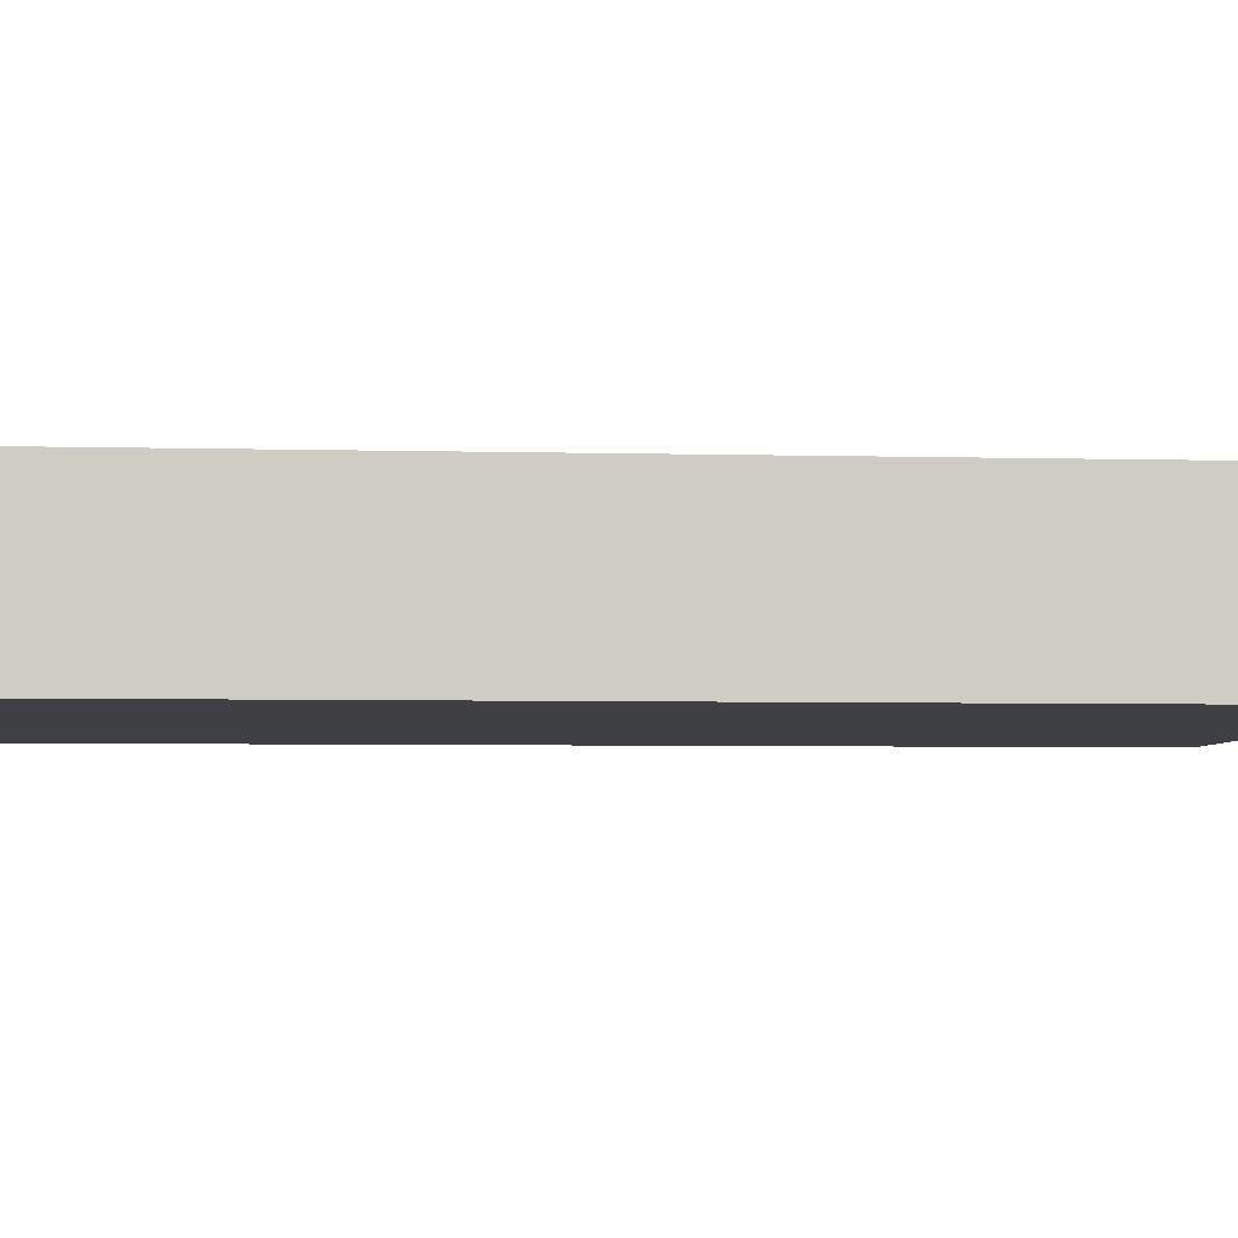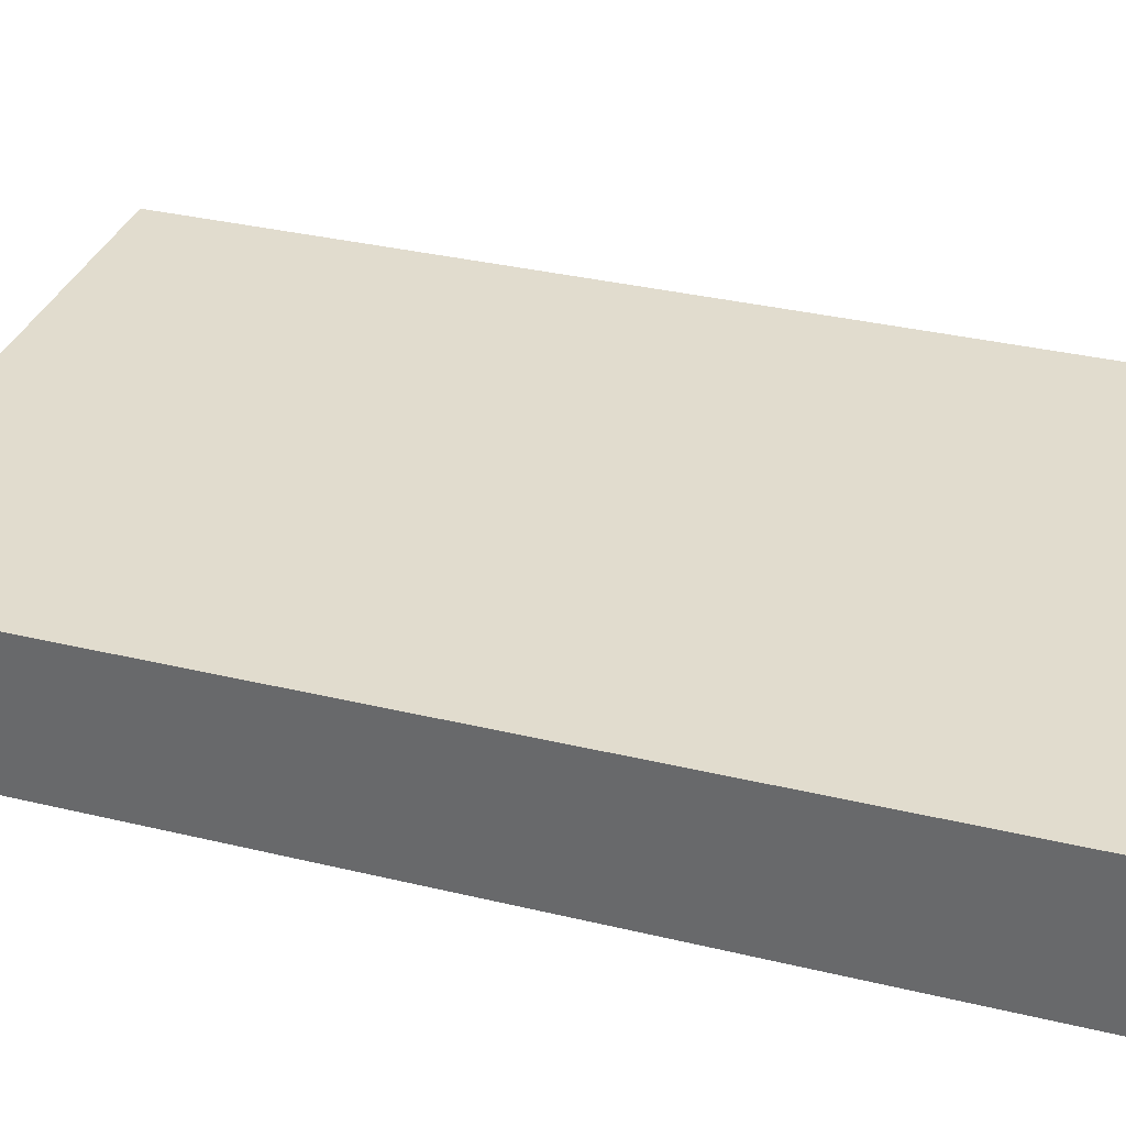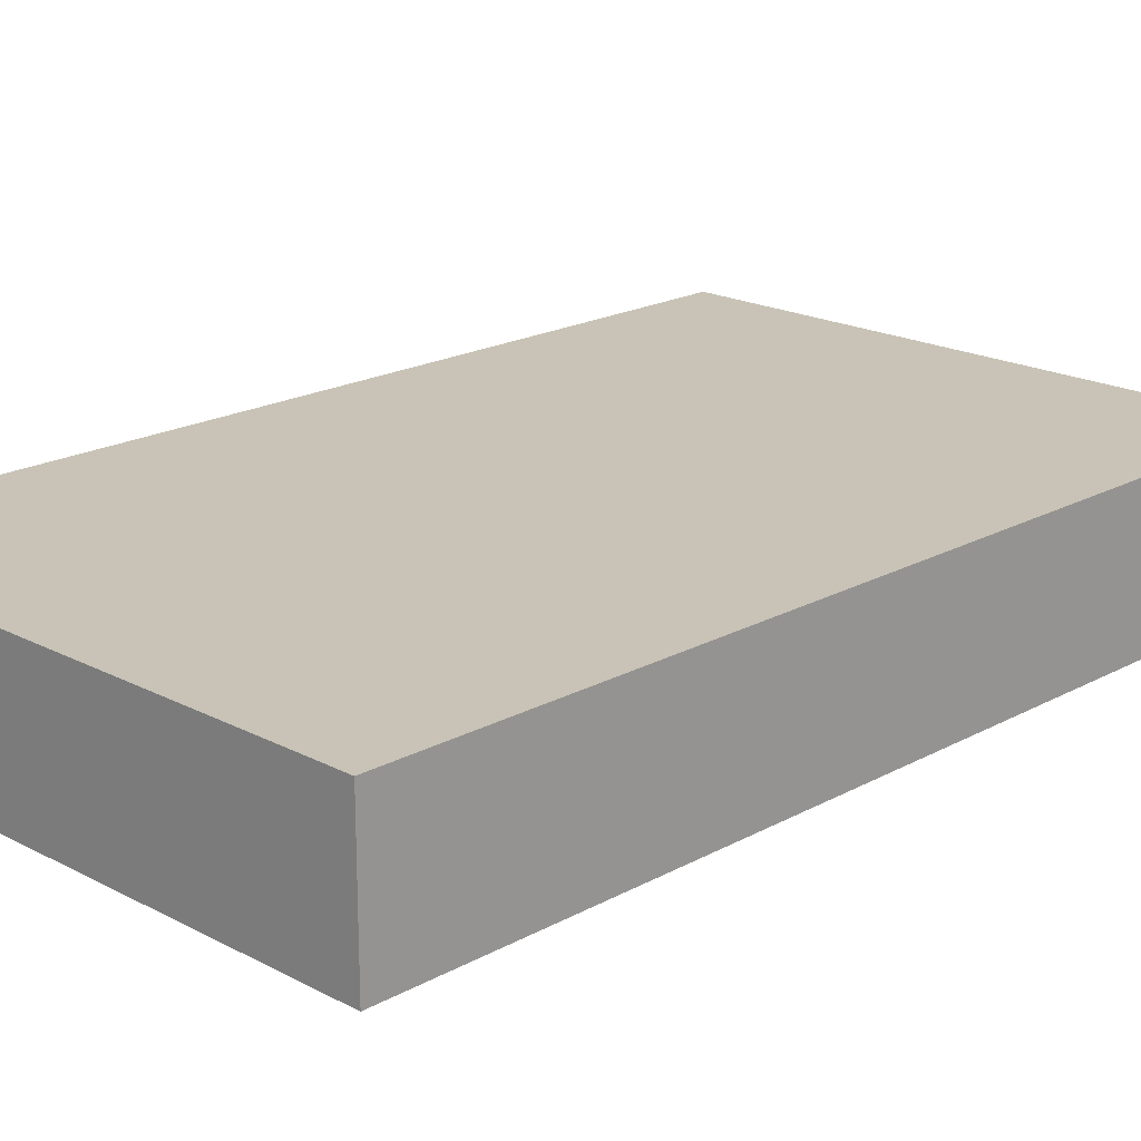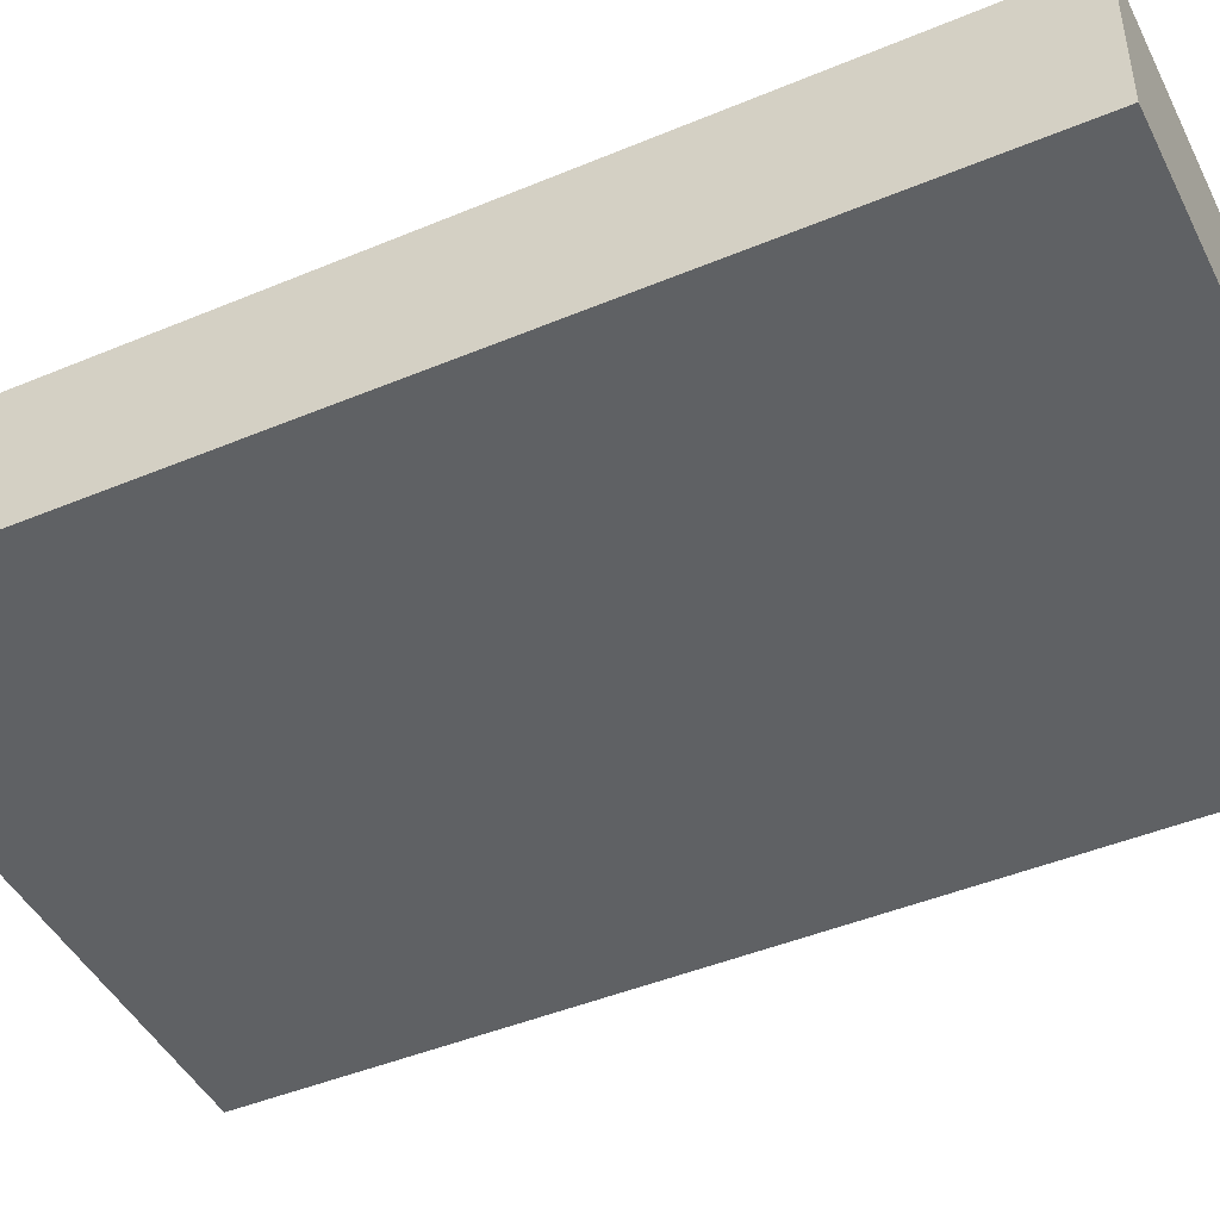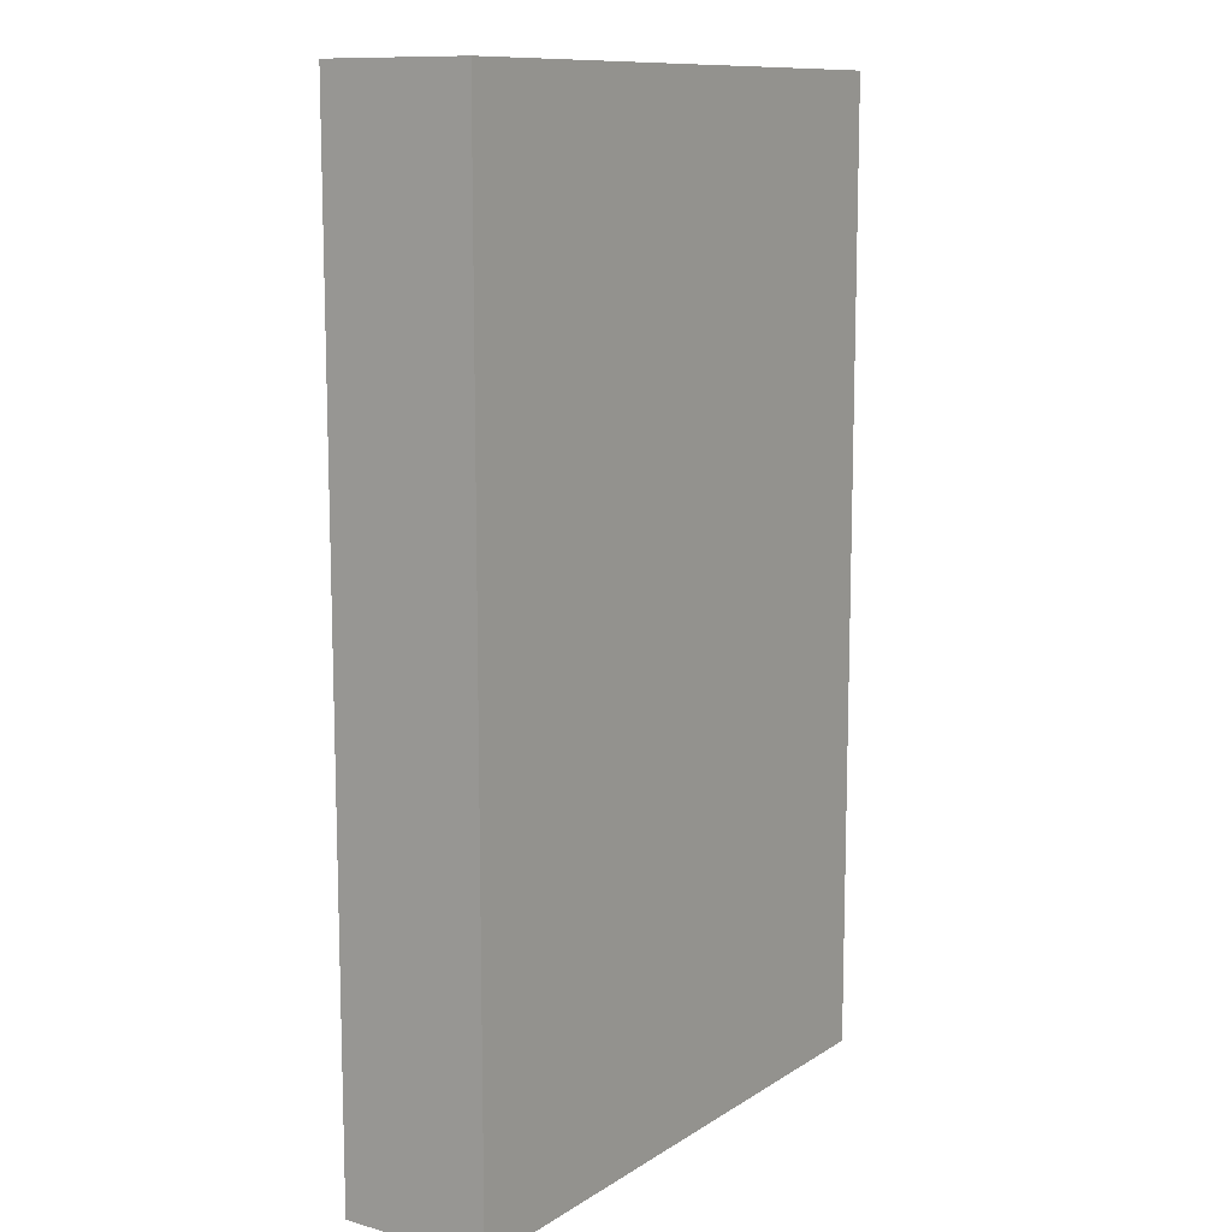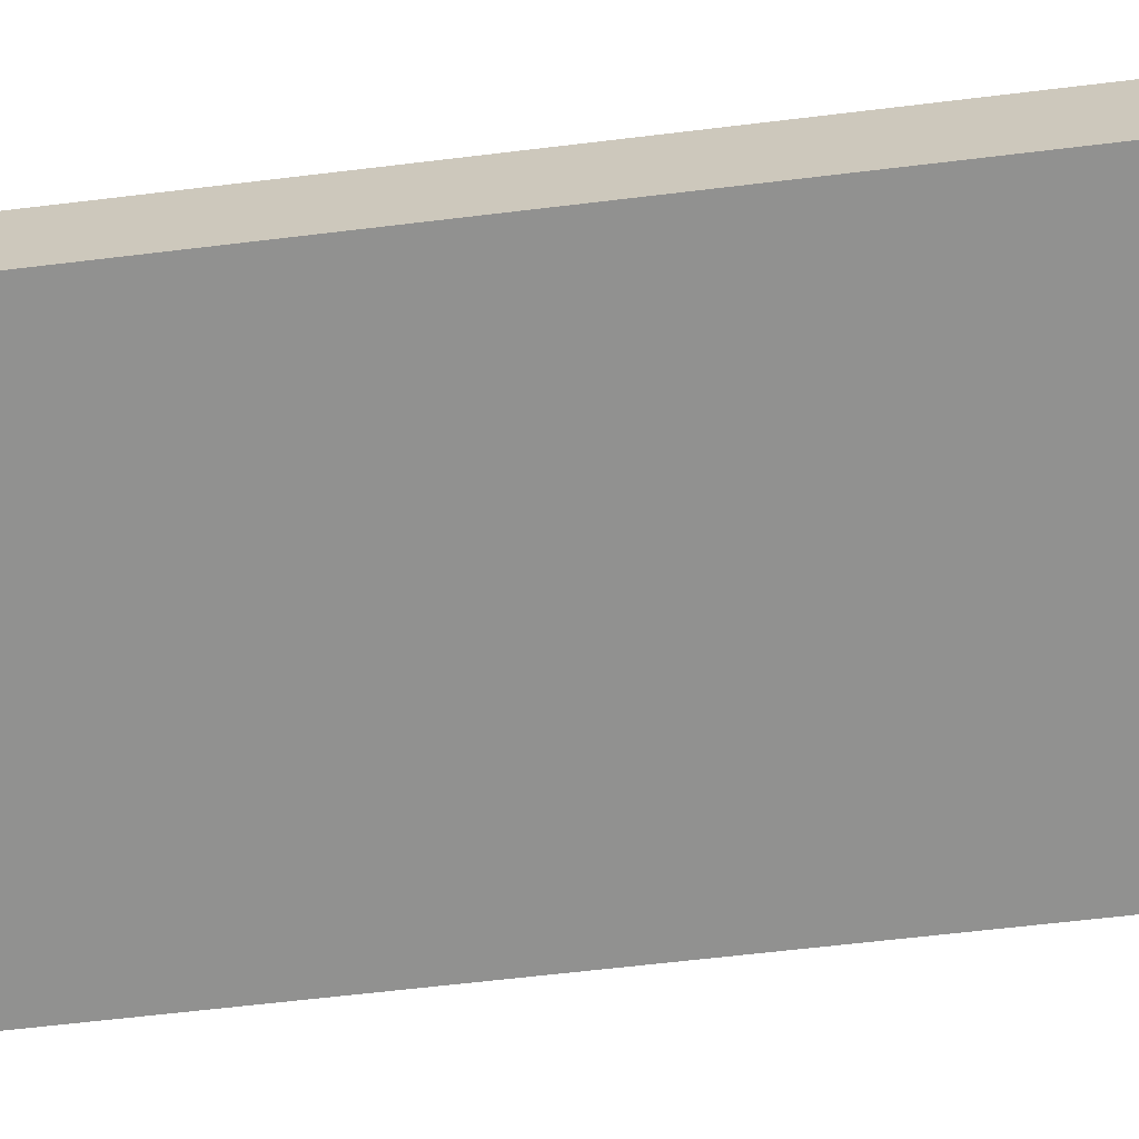
<metadata>
{"format":"obj","ext":"obj","renderer":"f3d","projection":"perspective","resolution":1024,"background":"white","views":[{"elev":-4.7,"azim":-95.0,"up":"+Y"},{"elev":34.1,"azim":-72.0,"up":"+Y"},{"elev":19.4,"azim":44.4,"up":"+Y"},{"elev":-45.4,"azim":115.7,"up":"+Y"},{"elev":11.2,"azim":123.9,"up":"+Z"},{"elev":-65.9,"azim":-83.2,"up":"+Y"}]}
</metadata>
<code>
o Cube
v 0.4104 0.1 -0.6536
v 0.4104 -0.1 -0.6536
v 0.4104 0.1 0.6536
v 0.4104 -0.1 0.6536
v -0.4104 0.1 -0.6536
v -0.4104 -0.1 -0.6536
v -0.4104 0.1 0.6536
v -0.4104 -0.1 0.6536
f 1 5 7 3
f 4 3 7 8
f 8 7 5 6
f 6 2 4 8
f 2 1 3 4
f 6 5 1 2

</code>
